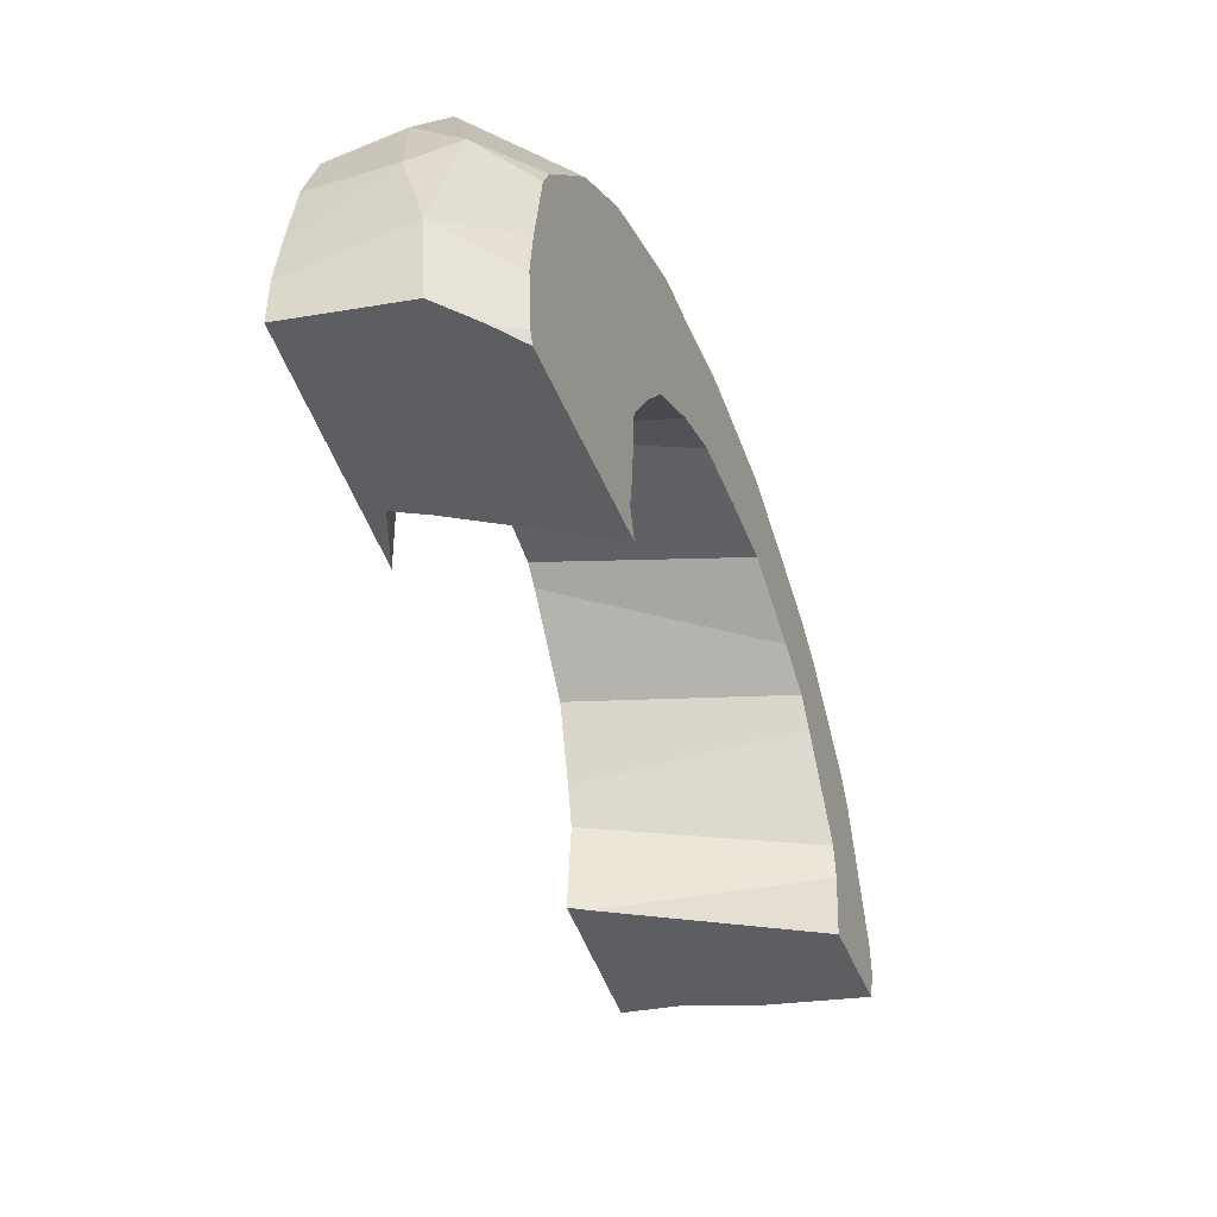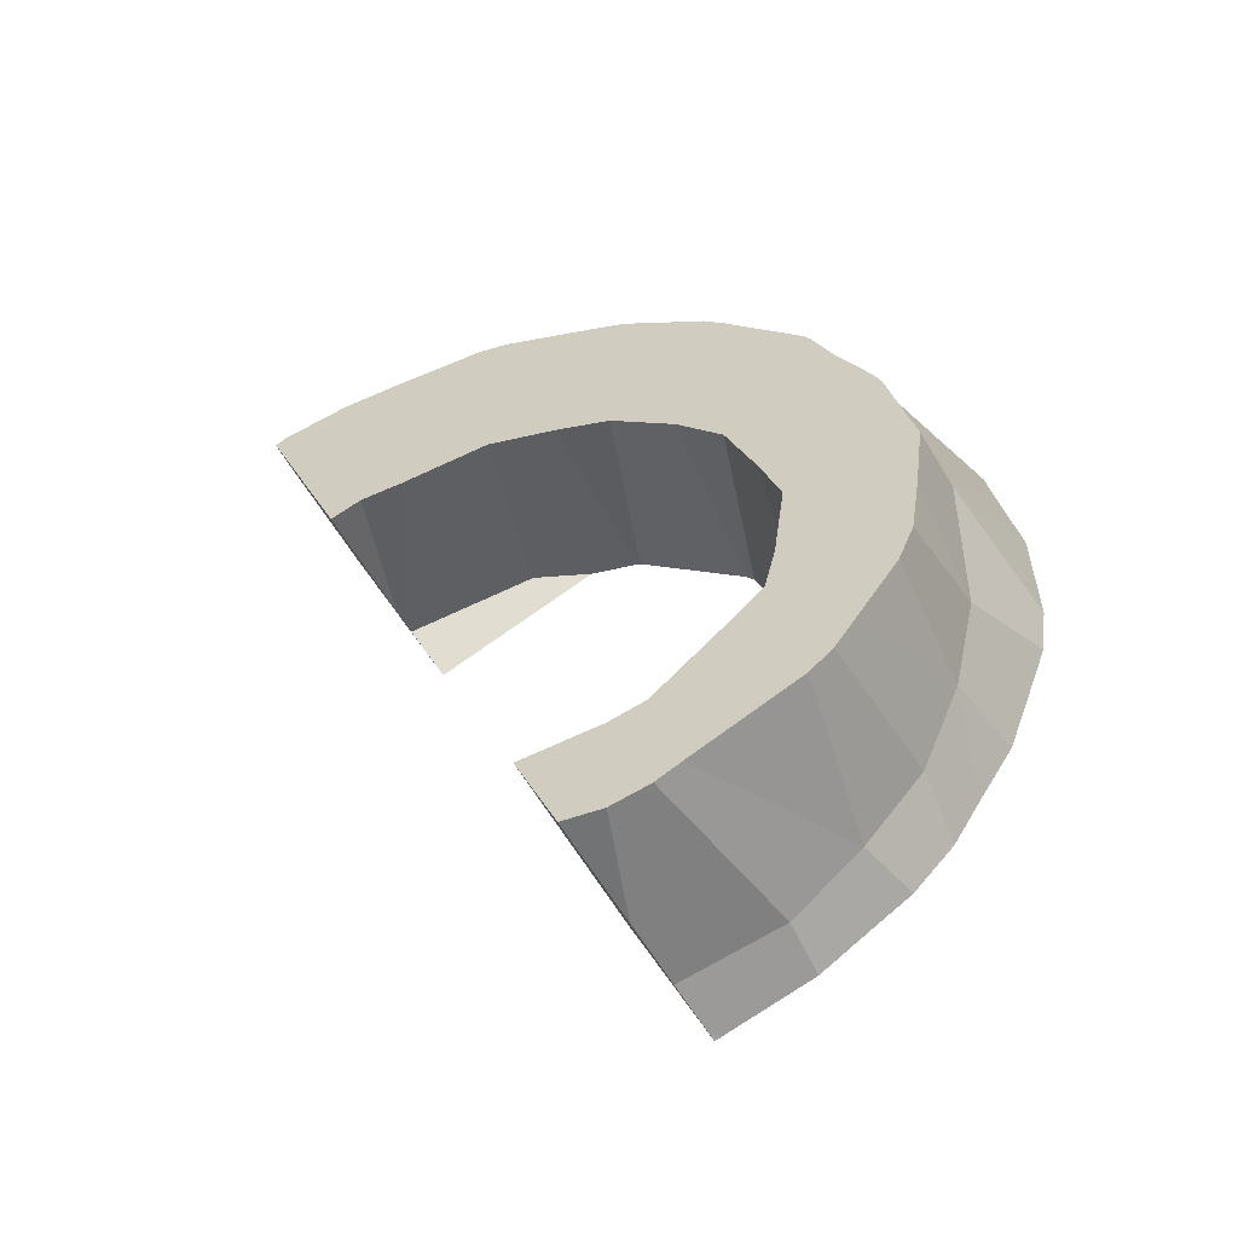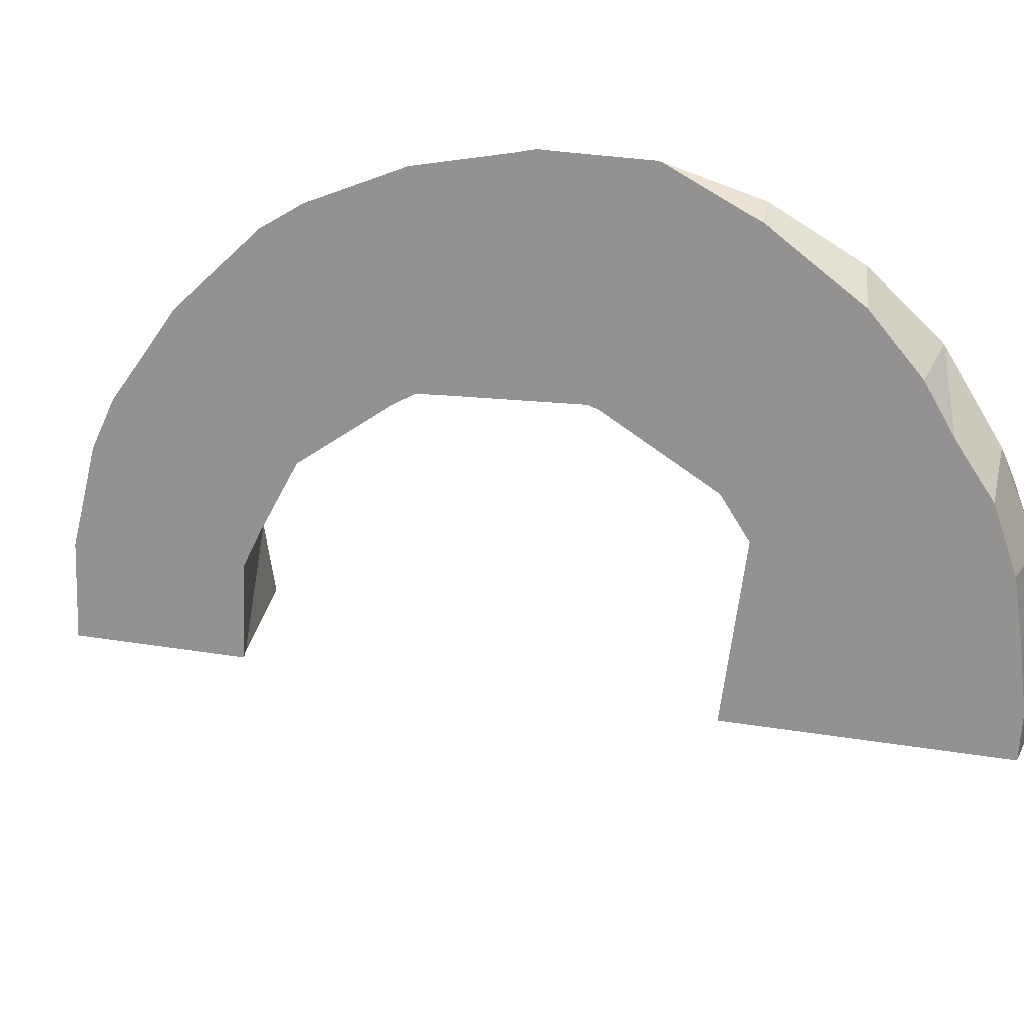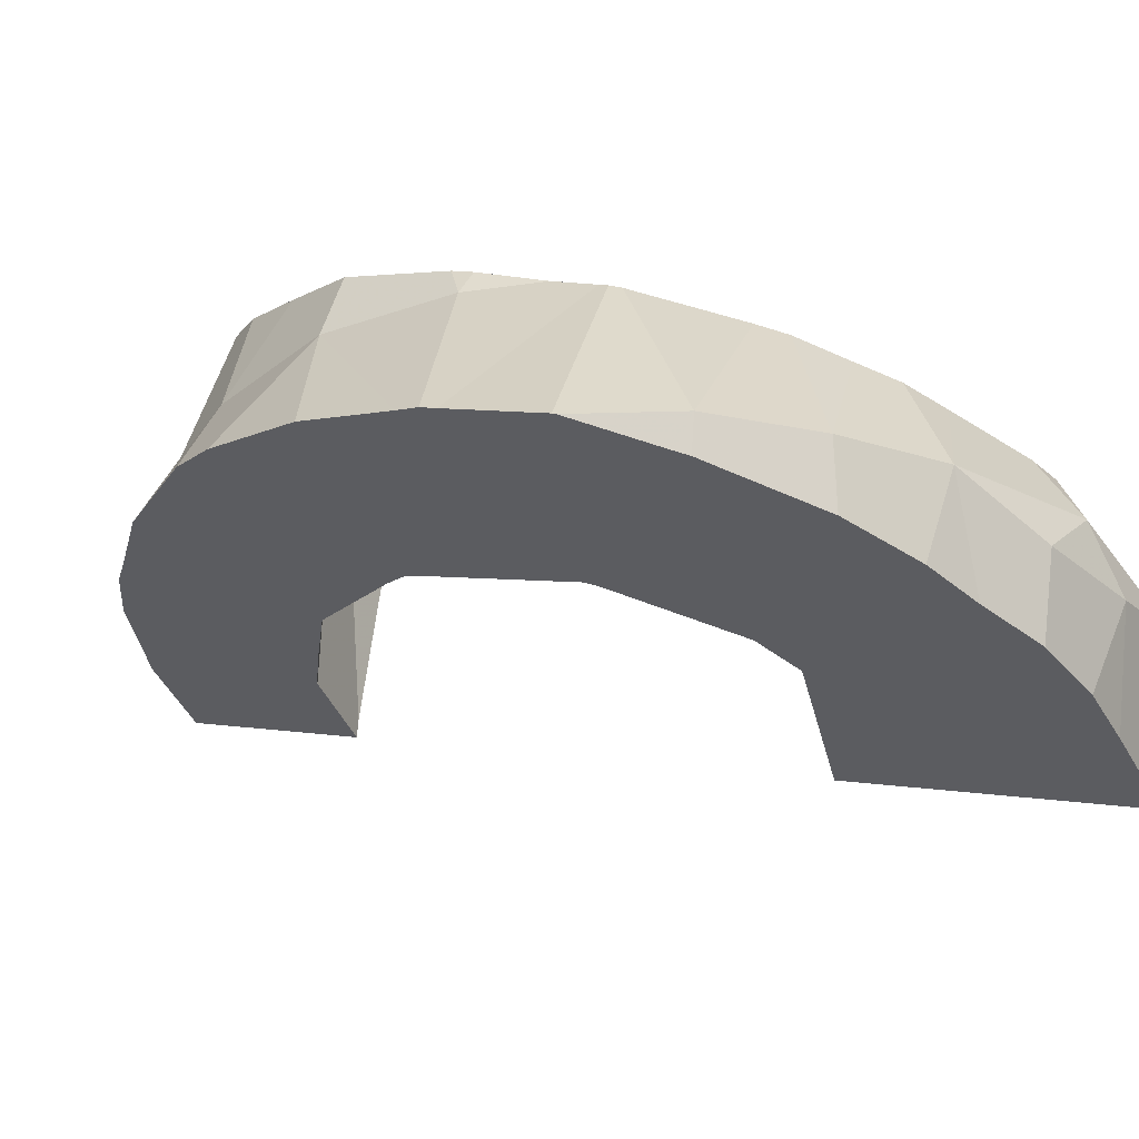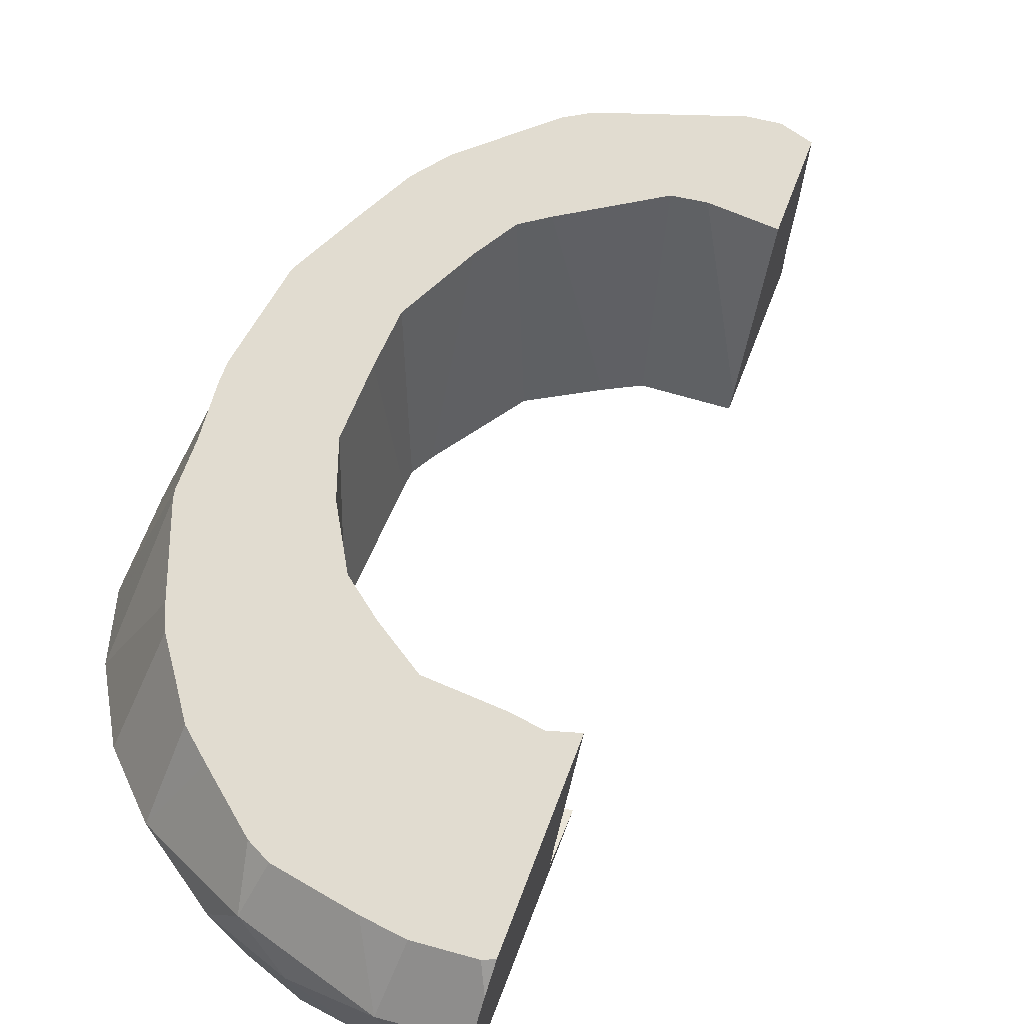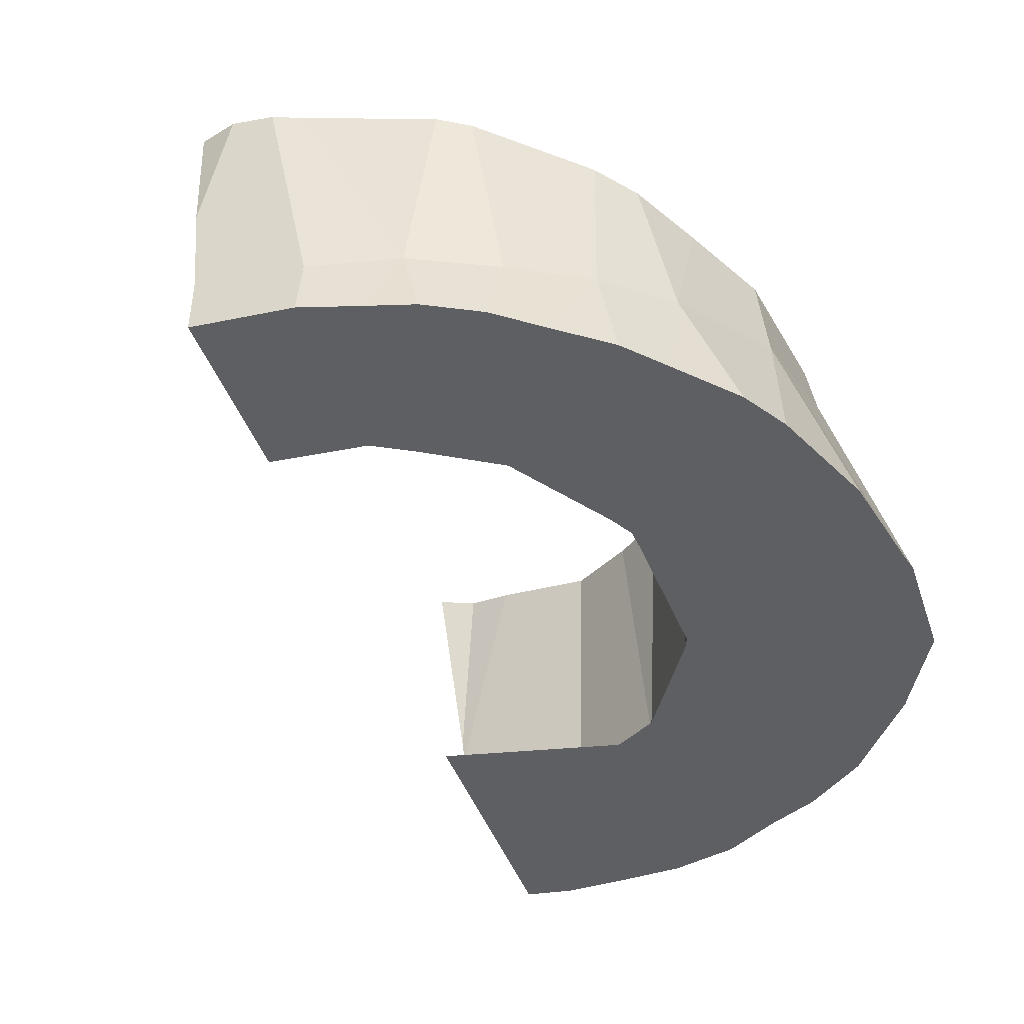
<metadata>
{"format":"obj","ext":"obj","renderer":"f3d","projection":"perspective","resolution":1024,"background":"white","views":[{"elev":18.7,"azim":90.6,"up":"+Z"},{"elev":-39.2,"azim":-168.0,"up":"+Z"},{"elev":-68.7,"azim":-62.5,"up":"+Y"},{"elev":-34.3,"azim":-42.2,"up":"+Y"},{"elev":44.8,"azim":49.4,"up":"+Y"},{"elev":-23.6,"azim":-133.0,"up":"+Y"}]}
</metadata>
<code>
o pot_shard5_Mesh.054
v 0.3479 0.2103 0.5587
v 0.3675 0.1659 0.5698
v 0.3608 0.2131 0.5449
v -0.4378 0.3865 0.3883
v -0.4109 0.3652 0.4386
v -0.4058 0.361 0.4486
v -0.3963 0.3555 0.4605
v -0.2886 0.3073 0.5538
v -0.257 0.2943 0.578
v -0.192 0.2741 0.6084
v -0.1408 0.2579 0.6331
v -0.08108 0.2449 0.645
v 0.03214 0.2208 0.6659
v 0.07349 0.2149 0.6649
v 0.2023 0.2085 0.6273
v 0.2674 0.2066 0.6046
v 0.233 0.3177 0.2961
v 0.1961 0.3128 0.3265
v 0.1425 0.315 0.3433
v 0.02769 0.3168 0.3882
v -0.0656 0.3335 0.3802
v -0.1418 0.3493 0.3677
v -0.2327 0.3812 0.3142
v -0.2979 0.4108 0.2565
v -0.3445 0.451 0.16
v -0.3765 0.4814 0.08519
v -0.3696 0.5221 -0.03629
v -0.3596 0.544 -0.1045
v -0.332 0.5535 -0.1439
v -0.2345 0.5826 -0.2714
v -0.1889 0.5846 -0.2969
v -0.08889 0.5814 -0.3312
v -0.1503 0.6317 -0.4509
v -0.2022 0.6372 -0.4444
v -0.2501 0.6359 -0.4195
v -0.2802 0.6316 -0.394
v -0.4108 0.6148 -0.2882
v -0.4386 0.6072 -0.2539
v -0.4622 0.5952 -0.2086
v -0.5112 0.5699 -0.1136
v -0.5284 0.5524 -0.05528
v -0.5355 0.522 0.03653
v -0.5415 0.4855 0.1454
v -0.4983 0.4299 0.2884
v -0.4858 0.4194 0.3135
v 0.1536 0.04278 0.2374
v 0.1963 0.04278 0.3106
v 0.2012 0.04278 0.3191
v 0.2024 0.04278 0.321
v 0.2057 0.06802 0.3196
v 0.2092 0.09205 0.3189
v 0.3732 0.1033 0.5974
v 0.3238 -0.06655 0.5604
v -0.5024 0.3842 0.307
v -0.587 0.1355 0.3816
v -0.5971 0.1416 0.3641
v -0.5263 0.09796 0.491
v -0.5235 0.09664 0.4943
v -0.4184 0.1022 0.5867
v -0.2924 0.09645 0.6597
v -0.1543 0.1022 0.7028
v 0.05866 0.1299 0.7093
v 0.2655 0.09645 0.6597
v 0.03179 0.04277 0.3878
v -0.1178 0.05584 0.3749
v -0.05067 0.04277 0.3807
v -0.1213 0.05657 0.3744
v -0.2729 0.1049 0.2851
v -0.2848 0.1096 0.2745
v -0.3695 0.1677 0.09891
v -0.3793 0.175 0.07596
v -0.3773 0.1835 0.04019
v -0.3543 0.2177 -0.1143
v -0.2889 0.2295 -0.2078
v -0.2536 0.2348 -0.2541
v -0.1356 0.2599 -0.3207
v -0.139 0.2308 -0.3182
v -0.2491 0.3015 -0.5272
v -0.243 0.3185 -0.5215
v -0.2206 0.3823 -0.5012
v -0.1951 0.4876 -0.4871
v -0.3473 0.3768 -0.436
v -0.4327 0.3841 -0.3555
v -0.5042 0.3791 -0.2611
v -0.5506 0.3842 -0.1522
v -0.5752 0.3856 -0.03701
v -0.5681 0.3881 0.1405
v 0.1038 0.04278 0.2724
v -0.01654 0.04277 0.3567
v 0.269 -0.06534 0.594
v -0.605 0.1504 0.3341
v -0.4246 0.06288 0.5616
v -0.2681 0.01667 0.6388
v -0.3848 0.05047 0.5839
v -0.1634 -0.007087 0.6615
v -0.01341 0.06079 0.7113
v 0.1315 0.06387 0.6957
v -0.1526 0.2313 -0.3106
v -0.2566 0.3017 -0.5227
v -0.3661 0.3057 -0.4619
v -0.4294 0.3031 -0.4071
v -0.5247 0.2946 -0.3058
v -0.4756 0.3013 -0.3677
v -0.556 0.2852 -0.2459
v -0.6184 0.2608 -0.1034
v -0.5988 0.273 -0.1667
v -0.6536 0.226 0.06192
v -0.6477 0.2419 -0.006497
v 0.1855 -0.05903 0.627
v -0.6419 0.1878 0.2083
v -0.4098 0.05759 0.5726
v -0.08378 -0.02149 0.664
v 0.006652 -0.03941 0.6731
v 0.102 -0.05209 0.6575
f 1 2 3
f 1 16 63 52 2
f 45 54 4
f 55 5 4 54 56
f 57 6 5 55
f 58 59 7 6 57
f 7 59 8
f 8 59 60 9
f 9 60 10
f 10 60 61 11
f 11 61 12
f 12 61 62 13
f 13 62 14
f 14 62 63 15
f 15 63 16
f 17 51 18
f 18 51 50 19
f 20 19 50 49 64
f 65 21 20 64 66
f 67 22 21 65
f 68 23 22 67
f 69 24 23 68
f 70 25 24 69
f 71 26 25 70
f 72 27 26 71
f 73 28 27 72
f 74 29 28 73
f 75 30 29 74
f 31 30 75 98 76
f 31 76 32
f 33 81 34
f 34 81 80 82 35
f 35 82 83 36
f 36 83 37
f 37 83 84 38
f 38 84 85 39
f 39 85 40
f 40 85 86 41
f 41 86 42
f 42 86 87 43
f 43 87 54 44
f 44 54 45
f 88 47 46
f 89 48 47 88
f 66 64 49 48 89
f 53 52 63 90
f 56 54 87 91
f 92 59 58
f 93 60 59 94
f 95 61 60 93
f 96 62 61
f 63 62 97
f 77 76 98
f 99 79 78
f 100 82 80 79 99
f 101 83 82 100
f 102 84 83 103
f 104 85 84 102
f 105 86 85 106
f 107 87 86 108
f 90 63 97 109
f 91 87 110
f 111 59 92
f 94 59 111
f 112 61 95
f 113 96 61 112
f 97 62 96
f 103 83 101
f 106 85 104
f 108 86 105
f 110 87 107
f 109 97 114
f 114 97 96 113
f 42 26 27
f 49 50 53
f 76 79 80
f 72 105 73
f 5 6 7
f 9 22 8
f 12 21 11
f 14 20 13
f 16 19 15
f 3 18 1
f 3 17 18
f 29 38 39
f 31 32 33
f 35 31 34
f 19 20 15
f 40 28 39
f 42 27 41
f 44 25 43
f 4 24 45
f 7 23 5
f 10 22 9
f 28 29 39
f 23 4 5
f 30 37 29
f 24 44 45
f 36 31 35
f 26 42 43
f 20 14 15
f 53 46 47
f 18 16 1
f 21 12 20
f 21 22 10
f 25 26 43
f 20 12 13
f 36 30 31
f 37 38 29
f 30 36 37
f 49 53 48
f 31 33 34
f 21 10 11
f 27 28 40
f 4 23 24
f 7 8 23
f 44 24 25
f 8 22 23
f 16 18 19
f 27 40 41
f 2 52 51
f 51 17 3
f 53 47 48
f 52 50 51
f 3 2 51
f 80 81 76
f 50 52 53
f 76 77 78
f 33 32 81
f 76 78 79
f 57 69 58
f 94 111 92
f 81 32 76
f 55 56 91
f 107 71 110
f 74 103 101
f 104 73 106
f 103 74 102
f 77 98 99
f 99 78 77
f 53 90 88
f 88 46 53
f 114 113 66
f 112 65 66
f 93 67 95
f 92 58 68
f 55 69 57
f 72 71 107
f 109 114 89
f 75 74 101
f 67 65 95
f 113 112 66
f 55 91 69
f 108 72 107
f 91 70 69
f 100 98 75
f 90 109 88
f 70 91 110
f 68 94 92
f 101 100 75
f 114 66 89
f 65 112 95
f 73 105 106
f 108 105 72
f 93 94 67
f 104 102 73
f 109 89 88
f 58 69 68
f 102 74 73
f 94 68 67
f 71 70 110
f 98 100 99

</code>
